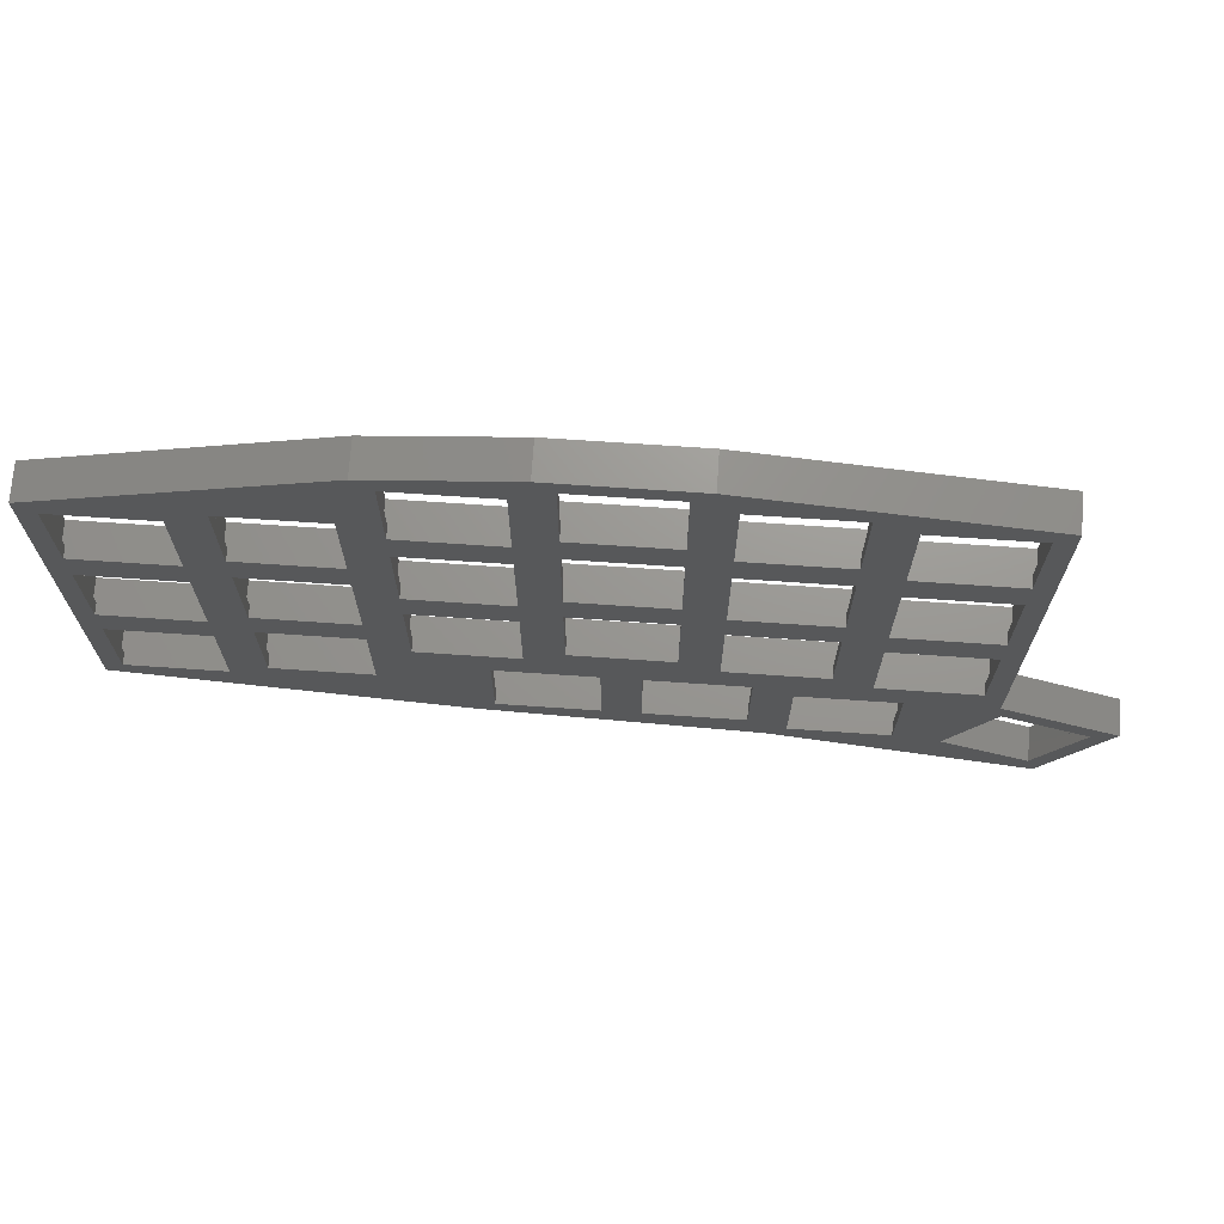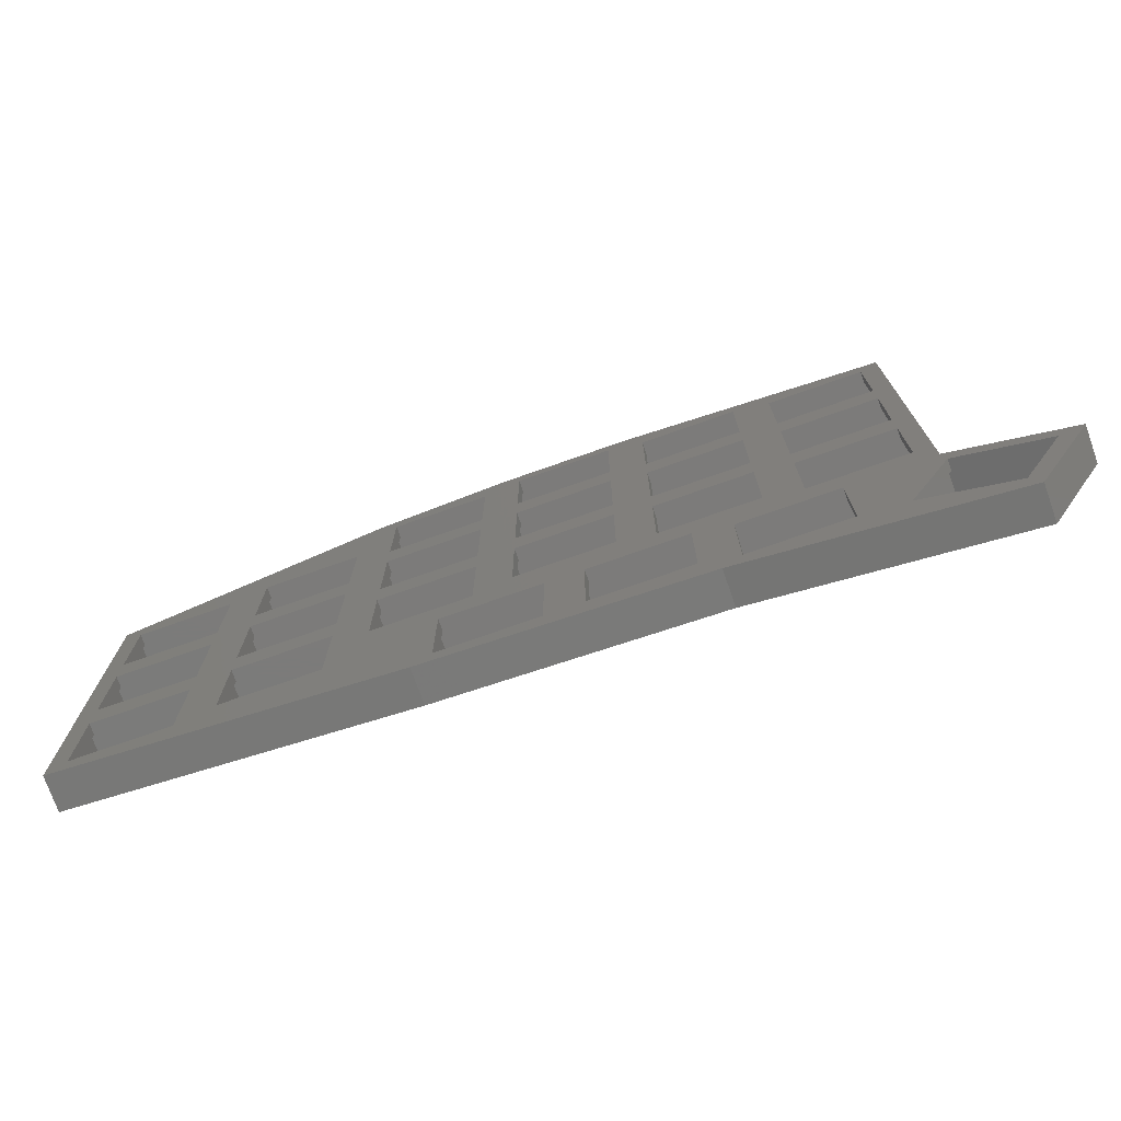
<metadata>
{"format":"stl","ext":"stl","renderer":"f3d","projection":"perspective","resolution":1024,"background":"white","views":[{"elev":70.3,"azim":-176.1,"up":"+Y"},{"elev":-74.6,"azim":-160.6,"up":"+Y"}]}
</metadata>
<code>
# stl→obj: 374 verts, 832 faces
v -25.95 4.36 0
v -12.15 9.61 0
v -12.15 4.36 0
v -25.95 9.61 0
v -25.95 -14.69 0
v -12.15 -9.44 0
v -12.15 -14.69 0
v -25.95 -9.44 0
v 0 -50.16 0
v -16.43 -47.54 0
v -2.625 -47.54 0
v -22.88 -48.82 0
v -16.43 -33.74 0
v -36.41 -58.49 0
v -35.23 -54.97 0
v -41.38 -42.62 0
v -44.91 -41.45 0
v -6.9 6.9 0
v 6.9 12.15 0
v 6.9 6.9 0
v -6.9 12.15 0
v -6.9 -12.15 0
v 6.9 -6.9 0
v 6.9 -12.15 0
v -6.9 -6.9 0
v 12.15 9.44 0
v 25.95 14.69 0
v 25.95 9.44 0
v 12.15 14.69 0
v 12.15 -9.61 0
v 25.95 -4.36 0
v 25.95 -9.61 0
v 12.15 -4.36 0
v 38.1 -47.62 0
v 21.68 -45 0
v 35.48 -45 0
v 16.43 -45 0
v 21.68 -31.2 0
v 2.625 -45 0
v 31.2 6.9 0
v 45 12.15 0
v 45 6.9 0
v 31.2 12.15 0
v 31.2 -12.15 0
v 45 -6.9 0
v 45 -12.15 0
v 31.2 -6.9 0
v 50.25 -3.26 0
v 64.05 1.99 0
v 64.05 -3.26 0
v 50.25 1.99 0
v 50.25 -22.31 0
v 64.05 -17.06 0
v 64.05 -22.31 0
v 50.25 -17.06 0
v 69.3 -5.8 0
v 83.1 -0.55 0
v 83.1 -5.8 0
v 69.3 -0.55 0
v 69.3 -24.85 0
v 83.1 -19.6 0
v 83.1 -24.85 0
v 69.3 -19.6 0
v 85.72 -41.27 0
v 83.1 -38.65 0
v 69.3 -38.65 0
v 64.05 -36.11 0
v 45 -25.95 0
v 50.25 -36.11 0
v 35.48 -31.2 0
v 31.2 -25.95 0
v 25.95 -23.41 0
v 16.43 -31.2 0
v 12.15 -23.41 0
v 6.9 -25.95 0
v 2.625 -31.2 0
v -2.625 -33.74 0
v -6.9 -25.95 0
v -12.15 -28.49 0
v -25.95 -28.49 0
v -29.03 -36.47 0
v -28.57 -33.3 0
v -28.57 26.04 0
v 85.72 15.88 0
v 83.1 13.25 0
v 69.3 13.25 0
v 64.05 15.79 0
v 47.62 28.57 0
v 50.25 15.79 0
v 45 25.95 0
v 28.57 31.11 0
v 31.2 25.95 0
v 25.95 28.49 0
v 12.15 28.49 0
v 9.525 31.11 0
v 6.9 25.95 0
v -6.9 25.95 0
v -12.15 23.41 0
v -25.95 23.41 0
v -26.55 -10.04 5
v -11.55 -14.09 5
v -11.55 -10.04 5
v -26.55 -14.09 5
v -26.55 9.01 5
v -11.55 4.96 5
v -11.55 9.01 5
v -26.55 4.96 5
v -7.5 -7.5 5
v 7.5 -11.55 5
v 7.5 -7.5 5
v -7.5 -11.55 5
v -7.5 11.55 5
v 7.5 7.5 5
v 7.5 11.55 5
v -7.5 7.5 5
v 9.525 31.11 5
v -7.5 26.55 5
v 7.5 26.55 5
v -11.55 24.01 5
v -28.57 26.04 5
v -26.55 24.01 5
v -28.57 -33.3 5
v 2.025 -45.6 5
v -2.025 -48.14 5
v 0 -50.16 5
v -17.02 -48.14 5
v -36.41 -58.49 5
v -22.07 -49.09 5
v -35.5 -55.78 5
v -42.19 -42.35 5
v -44.91 -41.45 5
v 11.55 -4.96 5
v 26.55 -9.01 5
v 26.55 -4.96 5
v 11.55 -9.01 5
v 11.55 14.09 5
v 26.55 10.04 5
v 26.55 14.09 5
v 11.55 10.04 5
v 28.57 31.11 5
v 11.55 29.09 5
v 26.55 29.09 5
v 30.6 -7.5 5
v 45.6 -11.55 5
v 45.6 -7.5 5
v 30.6 -11.55 5
v 30.6 11.55 5
v 45.6 7.5 5
v 45.6 11.55 5
v 30.6 7.5 5
v 45.6 26.55 5
v 47.62 28.57 5
v 30.6 26.55 5
v 49.65 -36.71 5
v 36.08 -45.6 5
v 38.1 -47.62 5
v 21.07 -45.6 5
v 17.02 -45.6 5
v 17.02 -30.6 5
v 49.65 -17.66 5
v 64.65 -21.71 5
v 64.65 -17.66 5
v 49.65 -21.71 5
v 49.65 1.39 5
v 64.65 -2.66 5
v 64.65 1.39 5
v 49.65 -2.66 5
v 68.7 -20.2 5
v 83.7 -24.25 5
v 83.7 -20.2 5
v 68.7 -24.25 5
v 68.7 -1.15 5
v 83.7 -5.2 5
v 83.7 -1.15 5
v 68.7 -5.2 5
v 85.72 15.88 5
v 83.7 13.85 5
v 68.7 13.85 5
v 64.65 16.39 5
v 49.65 16.39 5
v 85.72 -41.27 5
v 83.7 -39.25 5
v 68.7 -39.25 5
v 64.65 -36.71 5
v 45.6 -26.55 5
v 36.08 -30.6 5
v 30.6 -26.55 5
v 26.55 -24.01 5
v 21.07 -30.6 5
v 11.55 -24.01 5
v 7.5 -26.55 5
v 2.025 -30.6 5
v -2.025 -33.14 5
v -7.5 -26.55 5
v -11.55 -29.09 5
v -17.02 -33.14 5
v -26.55 -29.09 5
v -28.77 -35.66 5
v 12.15 14.69 1.6
v 12.15 28.49 1.6
v 25.95 28.49 1.6
v 25.95 14.69 1.6
v -6.9 12.15 1.6
v -6.9 25.95 1.6
v 6.9 25.95 1.6
v 6.9 12.15 1.6
v 31.2 12.15 1.6
v 31.2 25.95 1.6
v 45 25.95 1.6
v 45 12.15 1.6
v -25.95 9.61 1.6
v -25.95 23.41 1.6
v -12.15 23.41 1.6
v -12.15 9.61 1.6
v 50.25 1.99 1.6
v 50.25 15.79 1.6
v 64.05 15.79 1.6
v 64.05 1.99 1.6
v 69.3 -0.55 1.6
v 69.3 13.25 1.6
v 83.1 13.25 1.6
v 83.1 -0.55 1.6
v 12.15 -4.36 1.6
v 12.15 9.44 1.6
v 25.95 9.44 1.6
v 25.95 -4.36 1.6
v -6.9 -6.9 1.6
v -6.9 6.9 1.6
v 6.9 6.9 1.6
v 6.9 -6.9 1.6
v 31.2 -6.9 1.6
v 31.2 6.9 1.6
v 45 6.9 1.6
v 45 -6.9 1.6
v -25.95 -9.44 1.6
v -25.95 4.36 1.6
v -12.15 4.36 1.6
v -12.15 -9.44 1.6
v 50.25 -17.06 1.6
v 50.25 -3.26 1.6
v 64.05 -3.26 1.6
v 64.05 -17.06 1.6
v 69.3 -19.6 1.6
v 69.3 -5.8 1.6
v 83.1 -5.8 1.6
v 83.1 -19.6 1.6
v 12.15 -23.41 1.6
v 12.15 -9.61 1.6
v 25.95 -9.61 1.6
v 25.95 -23.41 1.6
v 31.2 -25.95 1.6
v 31.2 -12.15 1.6
v 45 -12.15 1.6
v 45 -25.95 1.6
v -6.9 -25.95 1.6
v -6.9 -12.15 1.6
v 6.9 -12.15 1.6
v 6.9 -25.95 1.6
v -25.95 -28.49 1.6
v -25.95 -14.69 1.6
v -12.15 -14.69 1.6
v -12.15 -28.49 1.6
v 50.25 -36.11 1.6
v 50.25 -22.31 1.6
v 64.05 -22.31 1.6
v 64.05 -36.11 1.6
v 69.3 -38.65 1.6
v 69.3 -24.85 1.6
v 83.1 -24.85 1.6
v 83.1 -38.65 1.6
v 2.625 -45 1.6
v 2.625 -31.2 1.6
v 16.43 -31.2 1.6
v 16.43 -45 1.6
v 21.68 -45 1.6
v 21.68 -31.2 1.6
v 35.48 -31.2 1.6
v 35.48 -45 1.6
v -16.43 -47.54 1.6
v -16.43 -33.74 1.6
v -2.625 -33.74 1.6
v -2.625 -47.54 1.6
v -29.03 -36.47 1.6
v -41.38 -42.62 1.6
v -22.88 -48.82 1.6
v -35.23 -54.97 1.6
v 26.55 29.09 1.6
v 26.55 14.09 1.6
v 11.55 29.09 1.6
v 11.55 14.09 1.6
v 7.5 26.55 1.6
v 7.5 11.55 1.6
v -7.5 26.55 1.6
v -7.5 11.55 1.6
v 45.6 26.55 1.6
v 45.6 11.55 1.6
v 30.6 26.55 1.6
v 30.6 11.55 1.6
v -11.55 24.01 1.6
v -11.55 9.01 1.6
v -26.55 24.01 1.6
v -26.55 9.01 1.6
v -28.77 -35.66 1.6
v -22.07 -49.09 1.6
v -42.19 -42.35 1.6
v -35.5 -55.78 1.6
v 64.65 16.39 1.6
v 64.65 1.39 1.6
v 49.65 16.39 1.6
v 49.65 1.39 1.6
v 83.7 13.85 1.6
v 83.7 -1.15 1.6
v 68.7 13.85 1.6
v 68.7 -1.15 1.6
v 26.55 10.04 1.6
v 26.55 -4.96 1.6
v 11.55 10.04 1.6
v 11.55 -4.96 1.6
v 45.6 7.5 1.6
v 45.6 -7.5 1.6
v 30.6 7.5 1.6
v 30.6 -7.5 1.6
v 7.5 7.5 1.6
v 7.5 -7.5 1.6
v -7.5 7.5 1.6
v -7.5 -7.5 1.6
v -11.55 4.96 1.6
v -11.55 -10.04 1.6
v -26.55 4.96 1.6
v -26.55 -10.04 1.6
v 64.65 -2.66 1.6
v 64.65 -17.66 1.6
v 49.65 -2.66 1.6
v 49.65 -17.66 1.6
v 83.7 -5.2 1.6
v 83.7 -20.2 1.6
v 68.7 -5.2 1.6
v 68.7 -20.2 1.6
v 26.55 -9.01 1.6
v 26.55 -24.01 1.6
v 11.55 -9.01 1.6
v 11.55 -24.01 1.6
v 7.5 -11.55 1.6
v 7.5 -26.55 1.6
v -7.5 -11.55 1.6
v -7.5 -26.55 1.6
v 45.6 -11.55 1.6
v 45.6 -26.55 1.6
v 30.6 -11.55 1.6
v 30.6 -26.55 1.6
v -11.55 -14.09 1.6
v -11.55 -29.09 1.6
v -26.55 -14.09 1.6
v -26.55 -29.09 1.6
v 64.65 -21.71 1.6
v 64.65 -36.71 1.6
v 49.65 -21.71 1.6
v 49.65 -36.71 1.6
v 83.7 -24.25 1.6
v 83.7 -39.25 1.6
v 68.7 -24.25 1.6
v 68.7 -39.25 1.6
v 17.02 -30.6 1.6
v 17.02 -45.6 1.6
v 2.025 -30.6 1.6
v 2.025 -45.6 1.6
v -2.025 -33.14 1.6
v -2.025 -48.14 1.6
v -17.02 -33.14 1.6
v -17.02 -48.14 1.6
v 36.08 -30.6 1.6
v 36.08 -45.6 1.6
v 21.07 -30.6 1.6
v 21.07 -45.6 1.6
f 1 2 3
f 2 1 4
f 5 6 7
f 6 5 8
f 9 10 11
f 10 12 13
f 14 10 9
f 10 14 12
f 12 14 15
f 14 16 15
f 16 14 17
f 18 19 20
f 19 18 21
f 22 23 24
f 23 22 25
f 26 27 28
f 27 26 29
f 30 31 32
f 31 30 33
f 34 35 36
f 35 37 38
f 9 35 34
f 35 9 37
f 11 39 9
f 37 9 39
f 40 41 42
f 41 40 43
f 44 45 46
f 45 44 47
f 48 49 50
f 49 48 51
f 52 53 54
f 53 52 55
f 56 57 58
f 57 56 59
f 60 61 62
f 61 60 63
f 62 64 65
f 64 66 65
f 67 60 66
f 60 54 63
f 53 63 54
f 50 56 53
f 60 67 54
f 34 67 66
f 34 66 64
f 68 52 69
f 52 68 55
f 46 55 68
f 45 48 46
f 48 45 51
f 55 46 48
f 67 34 69
f 36 69 34
f 69 36 70
f 69 70 68
f 70 71 68
f 72 44 71
f 44 32 47
f 31 47 32
f 28 40 31
f 40 28 43
f 44 72 32
f 38 71 70
f 71 38 72
f 73 38 37
f 73 72 38
f 73 74 72
f 24 30 74
f 23 30 24
f 20 33 23
f 33 20 26
f 26 19 29
f 24 74 75
f 73 75 74
f 76 75 73
f 77 39 11
f 39 77 76
f 78 76 77
f 76 78 75
f 7 22 78
f 6 22 7
f 3 25 6
f 25 3 18
f 7 78 79
f 77 79 78
f 13 79 77
f 13 80 79
f 81 13 12
f 82 5 80
f 5 82 8
f 83 8 82
f 8 83 1
f 1 83 4
f 82 13 81
f 13 82 80
f 16 82 81
f 82 16 17
f 61 64 62
f 64 61 84
f 58 84 61
f 57 84 58
f 85 84 57
f 86 84 85
f 63 53 56
f 56 50 59
f 49 59 50
f 59 49 86
f 87 86 49
f 87 84 86
f 88 87 89
f 87 88 84
f 42 51 45
f 51 42 89
f 41 89 42
f 90 89 41
f 89 90 88
f 91 90 92
f 90 91 88
f 47 31 40
f 27 43 28
f 43 27 92
f 93 92 27
f 92 93 91
f 94 91 93
f 91 94 95
f 30 23 33
f 19 26 20
f 96 29 19
f 29 96 94
f 94 96 95
f 97 95 96
f 22 6 25
f 2 18 3
f 18 2 21
f 98 21 2
f 21 98 97
f 83 98 99
f 98 83 97
f 97 83 95
f 4 83 99
f 100 101 102
f 101 100 103
f 104 105 106
f 105 104 107
f 108 109 110
f 109 108 111
f 112 113 114
f 113 112 115
f 116 117 118
f 119 112 117
f 106 112 119
f 105 115 106
f 115 105 108
f 112 106 115
f 120 119 117
f 120 117 116
f 120 104 121
f 104 120 107
f 107 120 100
f 122 100 120
f 100 122 103
f 119 120 121
f 123 124 125
f 126 125 124
f 127 126 128
f 127 128 129
f 126 127 125
f 130 127 129
f 127 130 131
f 132 133 134
f 133 132 135
f 136 137 138
f 137 136 139
f 140 141 142
f 118 136 141
f 114 136 118
f 113 139 114
f 139 113 132
f 118 141 116
f 116 141 140
f 143 144 145
f 144 143 146
f 147 148 149
f 148 147 150
f 140 151 152
f 138 147 153
f 137 147 138
f 134 150 137
f 150 134 143
f 142 153 140
f 151 140 153
f 154 155 156
f 157 156 155
f 158 157 159
f 125 157 158
f 125 158 123
f 157 125 156
f 160 161 162
f 161 160 163
f 164 165 166
f 165 164 167
f 168 169 170
f 169 168 171
f 172 173 174
f 173 172 175
f 174 176 177
f 176 178 177
f 166 172 178
f 165 172 166
f 162 175 165
f 175 162 168
f 166 178 179
f 176 179 178
f 148 164 180
f 145 164 148
f 144 167 145
f 167 144 160
f 151 180 152
f 179 152 180
f 152 179 176
f 173 176 174
f 176 173 181
f 170 181 173
f 169 181 170
f 182 181 169
f 183 181 182
f 172 165 175
f 161 168 162
f 168 161 171
f 184 171 161
f 171 184 183
f 154 183 184
f 180 151 149
f 180 149 148
f 164 145 167
f 185 160 144
f 160 185 163
f 163 185 154
f 183 156 181
f 154 156 183
f 186 154 185
f 155 154 186
f 187 186 185
f 153 142 138
f 147 137 150
f 133 143 134
f 143 133 146
f 188 146 133
f 146 188 187
f 189 187 188
f 187 189 186
f 189 159 157
f 188 159 189
f 190 159 188
f 136 114 139
f 110 132 113
f 132 110 135
f 109 135 110
f 135 109 190
f 191 190 109
f 191 159 190
f 191 192 159
f 193 123 192
f 124 123 193
f 194 192 191
f 192 194 193
f 102 108 105
f 108 102 111
f 101 111 102
f 111 101 194
f 195 194 101
f 195 193 194
f 195 196 193
f 196 128 126
f 197 196 195
f 122 196 197
f 103 122 197
f 196 122 198
f 196 198 128
f 122 130 198
f 130 122 131
f 9 156 125
f 156 9 34
f 34 181 156
f 181 34 64
f 181 84 176
f 84 181 64
f 84 152 176
f 152 84 88
f 88 140 152
f 140 88 91
f 91 116 140
f 116 91 95
f 95 120 116
f 120 95 83
f 82 120 83
f 120 82 122
f 82 131 122
f 131 82 17
f 14 131 17
f 131 14 127
f 14 125 127
f 125 14 9
f 199 94 200
f 94 199 29
f 94 201 200
f 201 94 93
f 27 201 93
f 201 27 202
f 27 199 202
f 199 27 29
f 203 97 204
f 97 203 21
f 97 205 204
f 205 97 96
f 19 205 96
f 205 19 206
f 19 203 206
f 203 19 21
f 207 92 208
f 92 207 43
f 92 209 208
f 209 92 90
f 41 209 90
f 209 41 210
f 41 207 210
f 207 41 43
f 211 99 212
f 99 211 4
f 99 213 212
f 213 99 98
f 2 213 98
f 213 2 214
f 2 211 214
f 211 2 4
f 215 89 216
f 89 215 51
f 89 217 216
f 217 89 87
f 49 217 87
f 217 49 218
f 49 215 218
f 215 49 51
f 219 86 220
f 86 219 59
f 86 221 220
f 221 86 85
f 57 221 85
f 221 57 222
f 57 219 222
f 219 57 59
f 223 26 224
f 26 223 33
f 26 225 224
f 225 26 28
f 31 225 28
f 225 31 226
f 31 223 226
f 223 31 33
f 227 18 228
f 18 227 25
f 18 229 228
f 229 18 20
f 23 229 20
f 229 23 230
f 23 227 230
f 227 23 25
f 231 40 232
f 40 231 47
f 40 233 232
f 233 40 42
f 45 233 42
f 233 45 234
f 45 231 234
f 231 45 47
f 235 1 236
f 1 235 8
f 1 237 236
f 237 1 3
f 6 237 3
f 237 6 238
f 6 235 238
f 235 6 8
f 239 48 240
f 48 239 55
f 48 241 240
f 241 48 50
f 53 241 50
f 241 53 242
f 53 239 242
f 239 53 55
f 243 56 244
f 56 243 63
f 56 245 244
f 245 56 58
f 61 245 58
f 245 61 246
f 61 243 246
f 243 61 63
f 247 30 248
f 30 247 74
f 30 249 248
f 249 30 32
f 72 249 32
f 249 72 250
f 72 247 250
f 247 72 74
f 251 44 252
f 44 251 71
f 44 253 252
f 253 44 46
f 68 253 46
f 253 68 254
f 68 251 254
f 251 68 71
f 255 22 256
f 22 255 78
f 22 257 256
f 257 22 24
f 75 257 24
f 257 75 258
f 75 255 258
f 255 75 78
f 259 5 260
f 5 259 80
f 5 261 260
f 261 5 7
f 79 261 7
f 261 79 262
f 79 259 262
f 259 79 80
f 263 52 264
f 52 263 69
f 52 265 264
f 265 52 54
f 67 265 54
f 265 67 266
f 67 263 266
f 263 67 69
f 267 60 268
f 60 267 66
f 60 269 268
f 269 60 62
f 65 269 62
f 269 65 270
f 65 267 270
f 267 65 66
f 271 76 272
f 76 271 39
f 76 273 272
f 273 76 73
f 37 273 73
f 273 37 274
f 37 271 274
f 271 37 39
f 275 38 276
f 38 275 35
f 38 277 276
f 277 38 70
f 36 277 70
f 277 36 278
f 36 275 278
f 275 36 35
f 279 13 280
f 13 279 10
f 13 281 280
f 281 13 77
f 11 281 77
f 281 11 282
f 11 279 282
f 279 11 10
f 16 283 284
f 283 16 81
f 12 283 81
f 283 12 285
f 12 286 285
f 286 12 15
f 286 16 284
f 16 286 15
f 287 201 288
f 287 200 201
f 200 289 199
f 289 200 287
f 202 288 201
f 199 288 202
f 199 290 288
f 290 199 289
f 291 205 292
f 291 204 205
f 204 293 203
f 293 204 291
f 206 292 205
f 203 292 206
f 203 294 292
f 294 203 293
f 295 209 296
f 295 208 209
f 208 297 207
f 297 208 295
f 210 296 209
f 207 296 210
f 207 298 296
f 298 207 297
f 299 213 300
f 299 212 213
f 212 301 211
f 301 212 299
f 214 300 213
f 211 300 214
f 211 302 300
f 302 211 301
f 303 285 304
f 303 283 285
f 303 284 283
f 284 303 305
f 286 304 285
f 286 306 304
f 284 306 286
f 306 284 305
f 307 217 308
f 307 216 217
f 216 309 215
f 309 216 307
f 218 308 217
f 215 308 218
f 215 310 308
f 310 215 309
f 311 221 312
f 311 220 221
f 220 313 219
f 313 220 311
f 222 312 221
f 219 312 222
f 219 314 312
f 314 219 313
f 315 225 316
f 315 224 225
f 224 317 223
f 317 224 315
f 226 316 225
f 223 316 226
f 223 318 316
f 318 223 317
f 319 233 320
f 319 232 233
f 232 321 231
f 321 232 319
f 234 320 233
f 231 320 234
f 231 322 320
f 322 231 321
f 323 229 324
f 323 228 229
f 228 325 227
f 325 228 323
f 230 324 229
f 227 324 230
f 227 326 324
f 326 227 325
f 327 237 328
f 327 236 237
f 236 329 235
f 329 236 327
f 238 328 237
f 235 328 238
f 235 330 328
f 330 235 329
f 331 241 332
f 331 240 241
f 240 333 239
f 333 240 331
f 242 332 241
f 239 332 242
f 239 334 332
f 334 239 333
f 335 245 336
f 335 244 245
f 244 337 243
f 337 244 335
f 246 336 245
f 243 336 246
f 243 338 336
f 338 243 337
f 339 249 340
f 339 248 249
f 248 341 247
f 341 248 339
f 250 340 249
f 247 340 250
f 247 342 340
f 342 247 341
f 343 257 344
f 343 256 257
f 256 345 255
f 345 256 343
f 258 344 257
f 255 344 258
f 255 346 344
f 346 255 345
f 347 253 348
f 347 252 253
f 252 349 251
f 349 252 347
f 254 348 253
f 251 348 254
f 251 350 348
f 350 251 349
f 351 261 352
f 351 260 261
f 260 353 259
f 353 260 351
f 262 352 261
f 259 352 262
f 259 354 352
f 354 259 353
f 355 265 356
f 355 264 265
f 264 357 263
f 357 264 355
f 266 356 265
f 263 356 266
f 263 358 356
f 358 263 357
f 359 269 360
f 359 268 269
f 268 361 267
f 361 268 359
f 270 360 269
f 267 360 270
f 267 362 360
f 362 267 361
f 363 273 364
f 363 272 273
f 272 365 271
f 365 272 363
f 274 364 273
f 271 364 274
f 271 366 364
f 366 271 365
f 367 281 368
f 367 280 281
f 280 369 279
f 369 280 367
f 282 368 281
f 279 368 282
f 279 370 368
f 370 279 369
f 371 277 372
f 371 276 277
f 276 373 275
f 373 276 371
f 278 372 277
f 275 372 278
f 275 374 372
f 374 275 373
f 289 142 141
f 142 289 287
f 136 289 141
f 289 136 290
f 288 136 138
f 136 288 290
f 288 142 287
f 142 288 138
f 293 118 117
f 118 293 291
f 112 293 117
f 293 112 294
f 292 112 114
f 112 292 294
f 292 118 291
f 118 292 114
f 297 151 153
f 151 297 295
f 147 297 153
f 297 147 298
f 296 147 149
f 147 296 298
f 296 151 295
f 151 296 149
f 301 119 121
f 119 301 299
f 104 301 121
f 301 104 302
f 300 104 106
f 104 300 302
f 300 119 299
f 119 300 106
f 309 179 180
f 179 309 307
f 164 309 180
f 309 164 310
f 308 164 166
f 164 308 310
f 308 179 307
f 179 308 166
f 313 177 178
f 177 313 311
f 172 313 178
f 313 172 314
f 312 172 174
f 172 312 314
f 312 177 311
f 177 312 174
f 317 137 139
f 137 317 315
f 132 317 139
f 317 132 318
f 316 132 134
f 132 316 318
f 316 137 315
f 137 316 134
f 325 113 115
f 113 325 323
f 108 325 115
f 325 108 326
f 324 108 110
f 108 324 326
f 324 113 323
f 113 324 110
f 321 148 150
f 148 321 319
f 143 321 150
f 321 143 322
f 320 143 145
f 143 320 322
f 320 148 319
f 148 320 145
f 329 105 107
f 105 329 327
f 100 329 107
f 329 100 330
f 328 100 102
f 100 328 330
f 328 105 327
f 105 328 102
f 333 165 167
f 165 333 331
f 160 333 167
f 333 160 334
f 332 160 162
f 160 332 334
f 332 165 331
f 165 332 162
f 337 173 175
f 173 337 335
f 168 337 175
f 337 168 338
f 336 168 170
f 168 336 338
f 336 173 335
f 173 336 170
f 341 133 135
f 133 341 339
f 190 341 135
f 341 190 342
f 340 190 188
f 190 340 342
f 340 133 339
f 133 340 188
f 349 144 146
f 144 349 347
f 187 349 146
f 349 187 350
f 348 187 185
f 187 348 350
f 348 144 347
f 144 348 185
f 345 109 111
f 109 345 343
f 194 345 111
f 345 194 346
f 344 194 191
f 194 344 346
f 344 109 343
f 109 344 191
f 353 101 103
f 101 353 351
f 197 353 103
f 353 197 354
f 352 197 195
f 197 352 354
f 352 101 351
f 101 352 195
f 357 161 163
f 161 357 355
f 154 357 163
f 357 154 358
f 356 154 184
f 154 356 358
f 356 161 355
f 161 356 184
f 361 169 171
f 169 361 359
f 183 361 171
f 361 183 362
f 360 183 182
f 183 360 362
f 360 169 359
f 169 360 182
f 365 159 192
f 159 365 363
f 123 365 192
f 365 123 366
f 364 123 158
f 123 364 366
f 364 159 363
f 159 364 158
f 373 186 189
f 186 373 371
f 157 373 189
f 373 157 374
f 372 157 155
f 157 372 374
f 372 186 371
f 186 372 155
f 369 193 196
f 193 369 367
f 126 369 196
f 369 126 370
f 368 126 124
f 126 368 370
f 368 193 367
f 193 368 124
f 304 198 303
f 198 304 128
f 305 198 130
f 198 305 303
f 129 305 130
f 305 129 306
f 304 129 128
f 129 304 306

</code>
